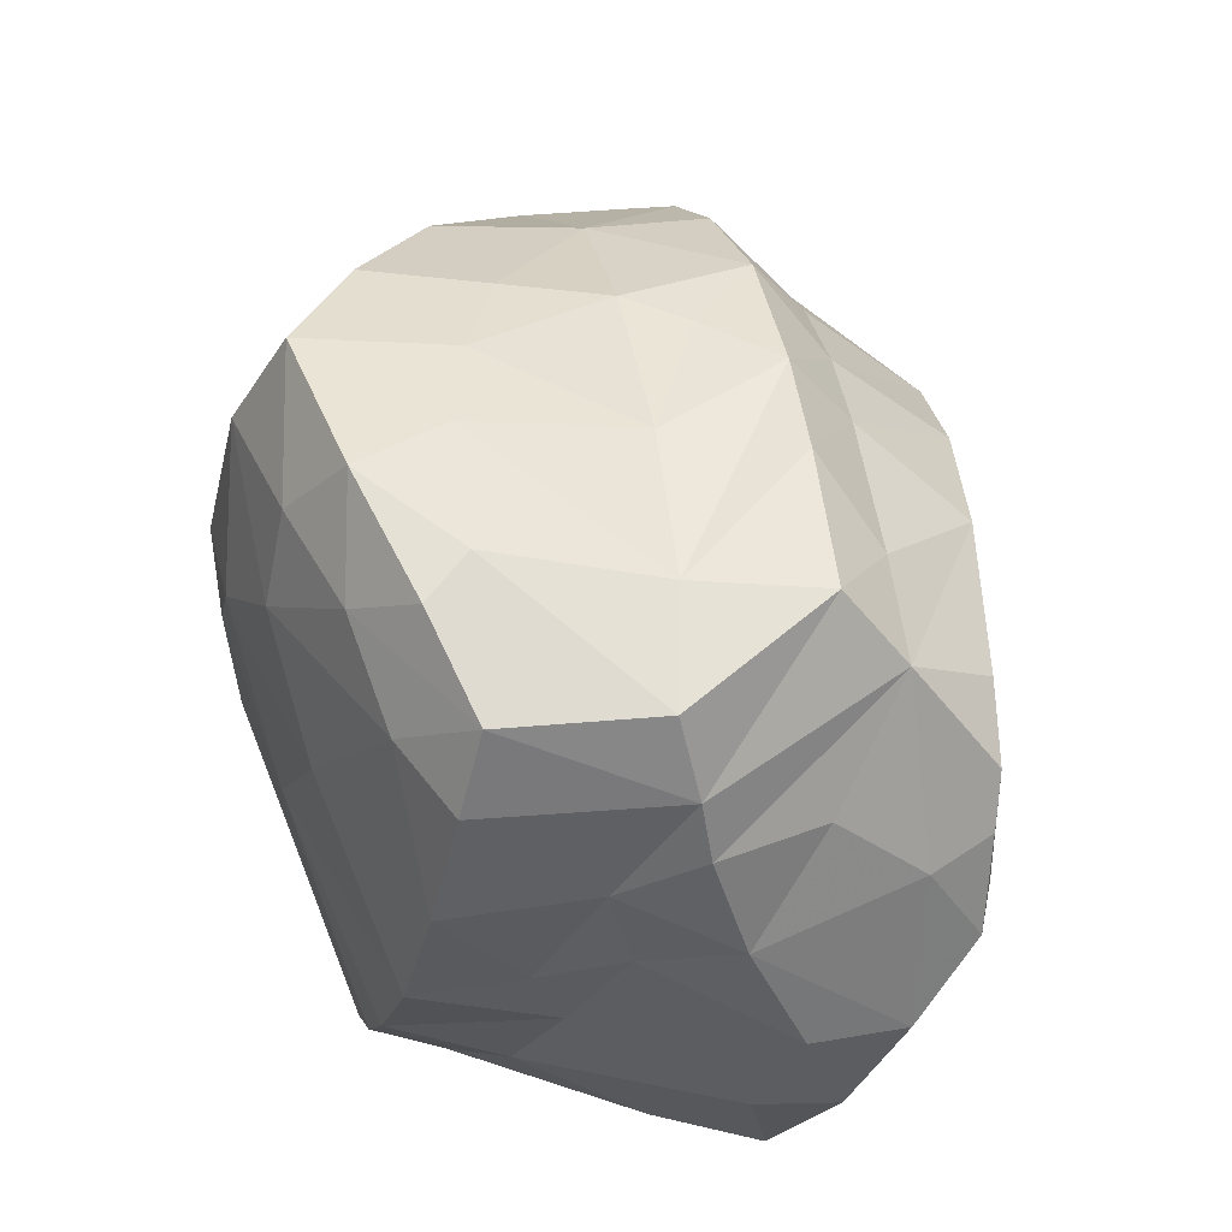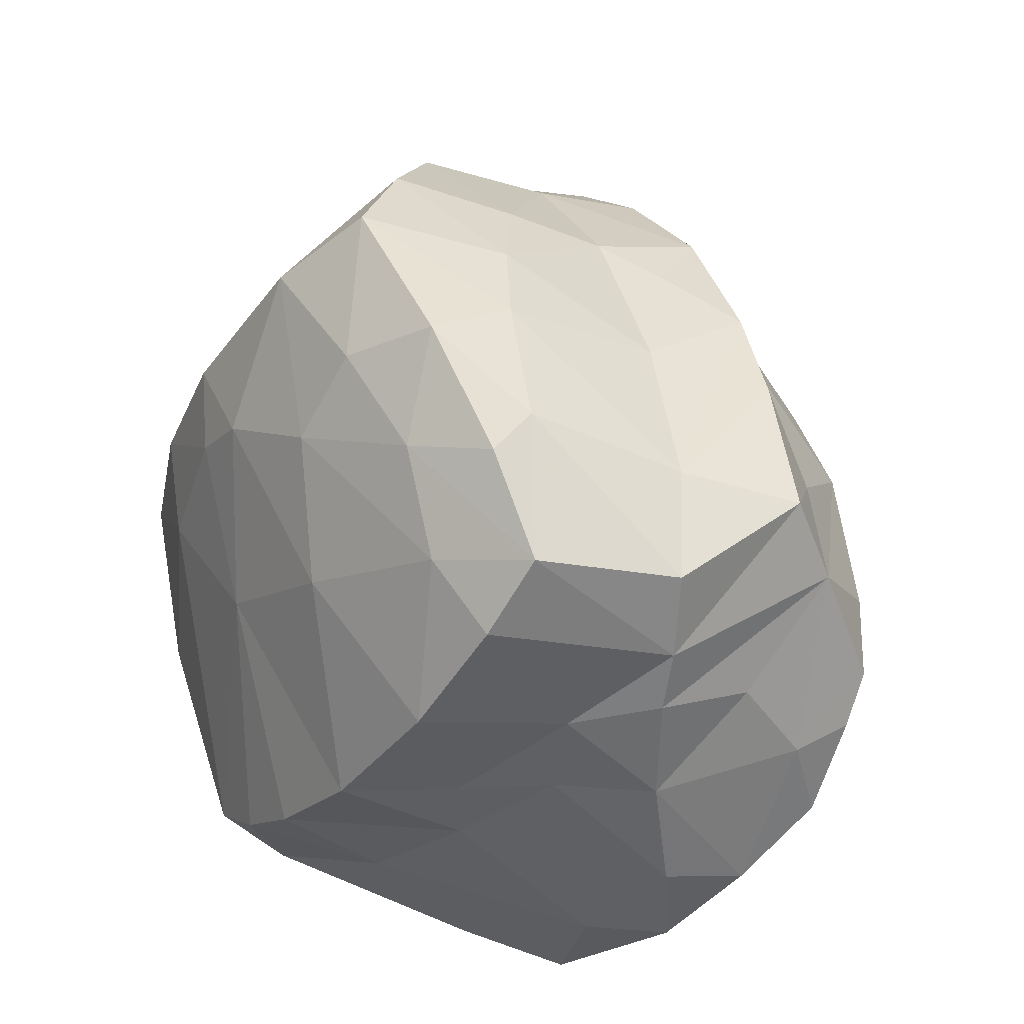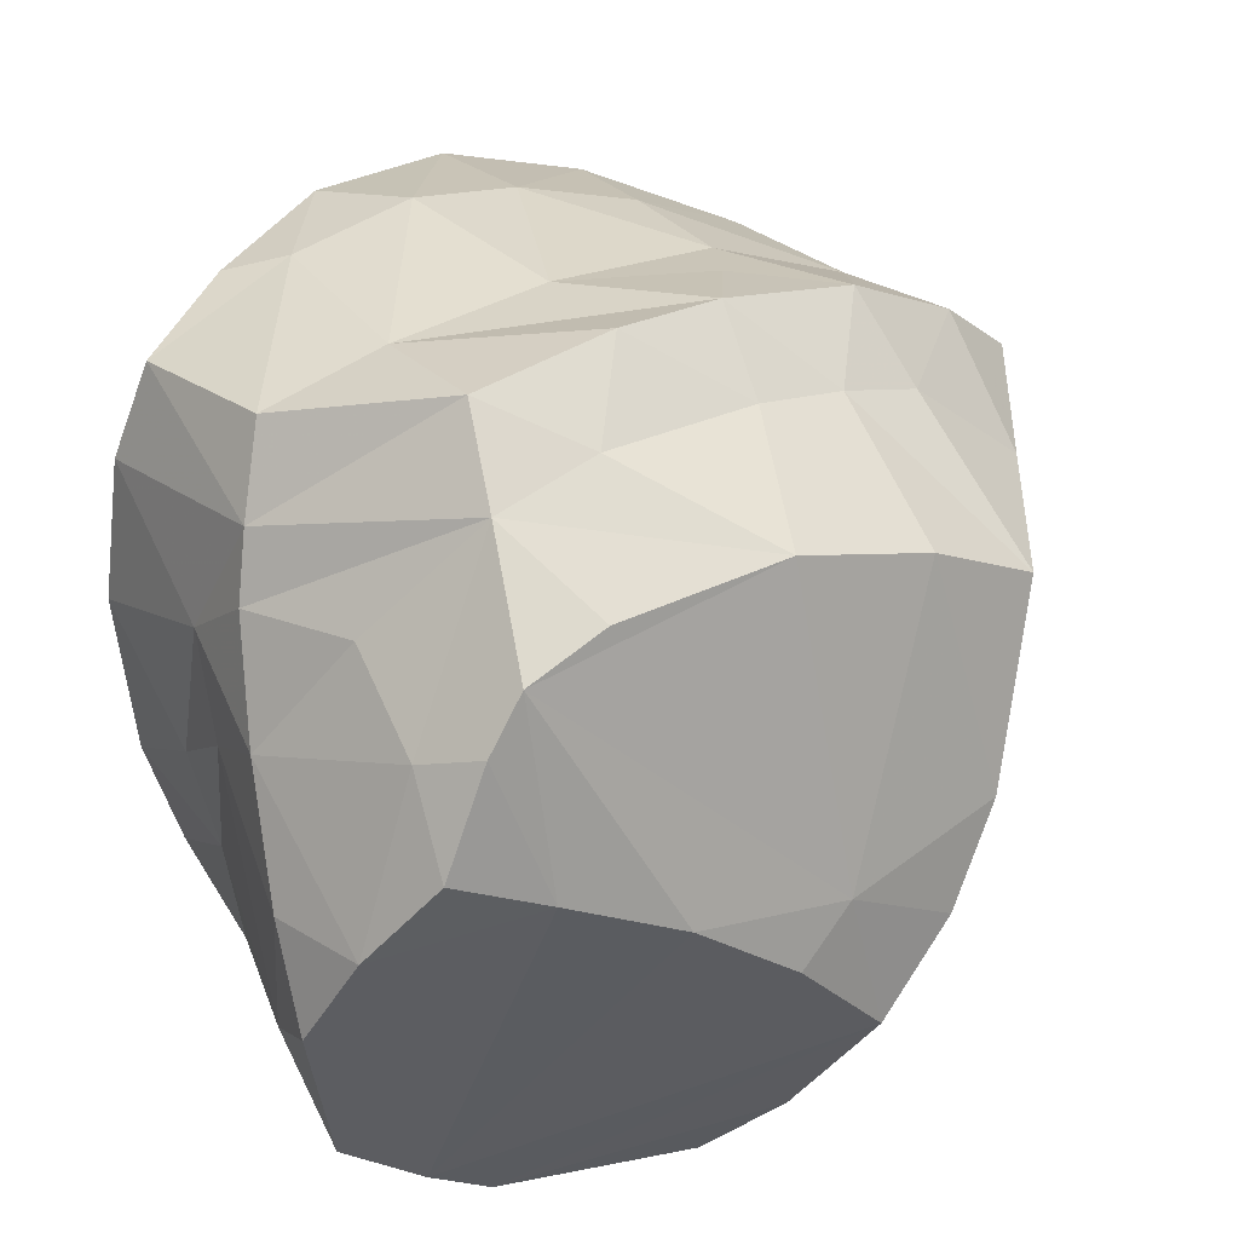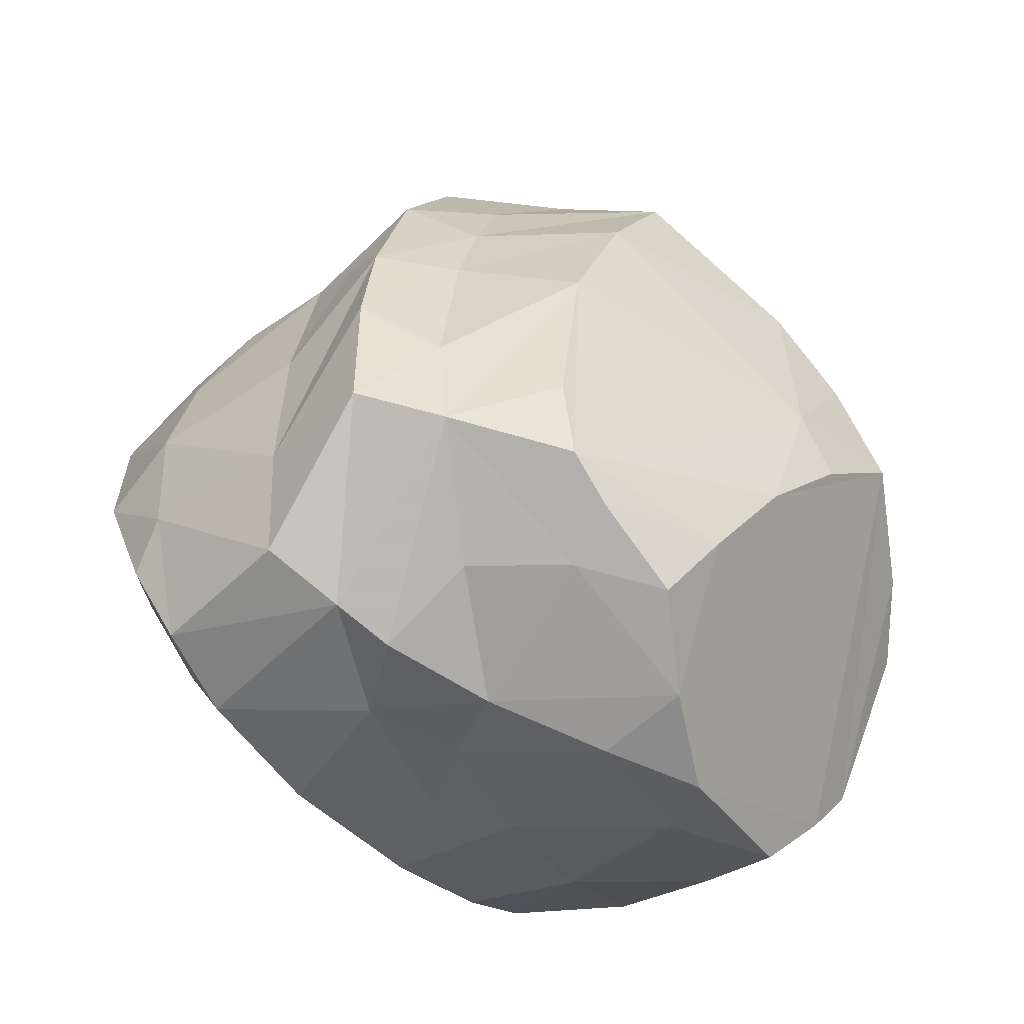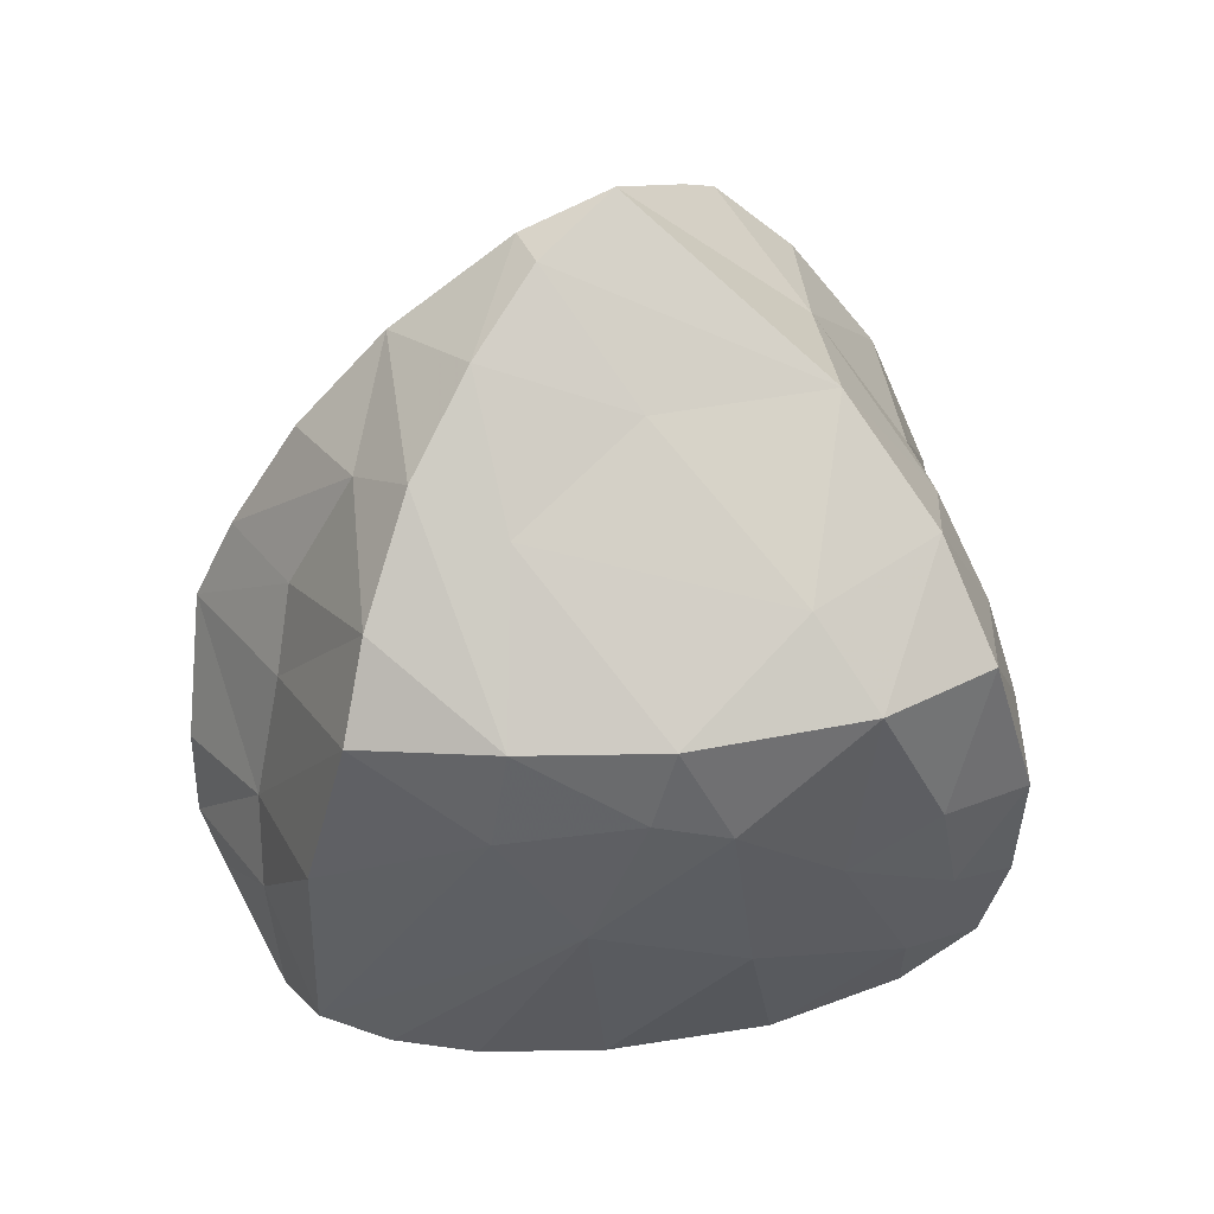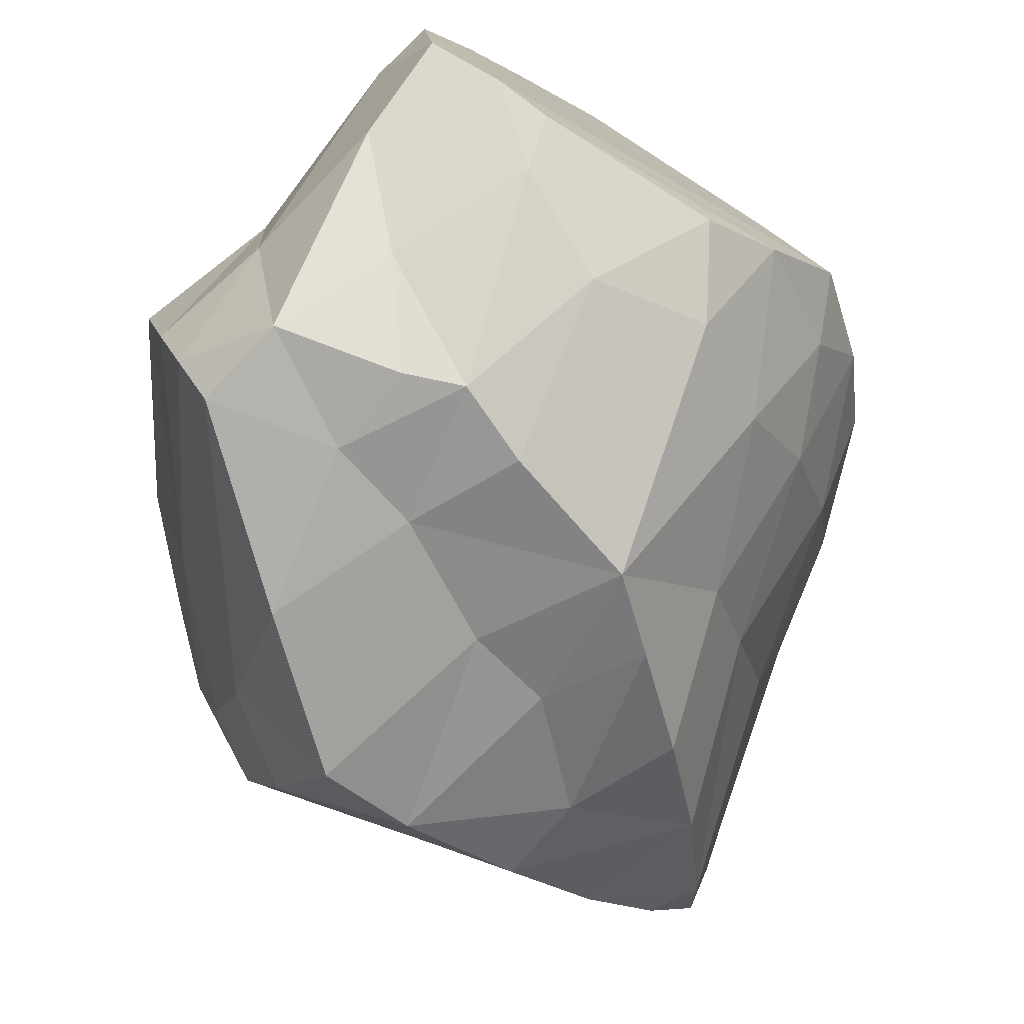
<metadata>
{"format":"obj","ext":"obj","renderer":"f3d","projection":"perspective","resolution":1024,"background":"white","views":[{"elev":-27.9,"azim":156.8,"up":"+Z"},{"elev":-32.5,"azim":137.2,"up":"+Z"},{"elev":49.4,"azim":-125.7,"up":"+Y"},{"elev":-40.9,"azim":-152.5,"up":"+Z"},{"elev":27.2,"azim":67.8,"up":"+Z"},{"elev":-78.7,"azim":-144.6,"up":"+Y"}]}
</metadata>
<code>
g
v -0.7231 -0.8438 -0.7616
v 0.789 -0.3782 -0.3938
v 0.49 -0.7375 0.8664
v -0.4191 -0.4924 0.7472
v -0.749 0.8074 -0.7368
v 0.7989 0.5816 -0.6633
v 0.6056 0.7076 0.6452
v -0.7632 0.6784 0.514
v 0.04225 -0.1374 -1.029
v 1.063 -0.07891 0.002242
v 0.1459 -0.3108 1.361
v -1.17 0.007805 -0.1604
v 0.07833 -1.065 -0.1886
v 0.235 1.052 -0.3361
v 0.06677 -1.017 -0.8267
v 0.8452 0.08418 -0.542
v 0.004795 0.7222 -0.9139
v -0.9426 0.4479 -0.6922
v 0.841 -0.6611 -0.008588
v 0.9973 0.1529 0.5791
v 0.775 0.8901 0.07692
v -0.1163 -0.8515 0.8022
v -0.7632 0.1792 0.8054
v -0.0815 0.853 0.8002
v -0.878 -0.8667 -0.1369
v -0.7074 0.8646 0.1362
v -0.4982 -0.1283 -1.199
v 0.3924 -0.53 1.128
v -0.8669 -0.4755 0.4026
v -0.3106 -1.105 0.2546
v -0.3769 1.082 -0.4626
v 0.4772 -0.1982 -1.013
v 0.1885 0.504 -0.9481
v -0.204 0.4857 -1.034
v 1.076 -0.2459 0.2969
v 1.173 0.2736 0.3385
v 1.042 0.251 -0.1862
v -0.436 0.3903 1.073
v 0.2599 0.4877 1.062
v -1.251 -0.2783 0.03659
v -0.7118 0.9237 -0.6128
v 0.1274 -1.004 0.1935
v 0.5302 -1.062 -0.1963
v -0.2706 -1.161 -0.1678
v 0.261 0.9677 0.135
v -0.3251 0.9287 0.3187
v 0.3721 -0.8016 -0.8852
v 0.5738 0.2743 -0.9902
v -0.2908 0.8006 -0.7837
v -0.7892 -0.6162 -0.9946
v 0.9168 -0.6409 0.2911
v 0.6767 0.374 1.027
v 0.8345 0.8831 -0.4453
v -0.4653 -0.7232 0.5311
v -0.8077 0.4582 0.8039
v 0.2857 0.7831 0.6443
v -0.6997 -0.9371 -0.4247
v -0.2939 -0.9051 -0.7925
v 0.09767 0.8633 -0.829
v -0.8305 0.5758 -0.9152
v 0.6539 -0.5268 0.744
v 0.7244 0.8169 0.3551
v 0.2283 -0.8013 0.7909
v -0.8323 -0.1846 0.6298
v -0.3244 0.6834 0.8152
v -0.8323 -0.7352 0.1793
v 0.03823 -0.5466 -1.003
v 0.02145 0.2709 -1.009
v 1.014 -0.2926 0.05805
v 1.089 0.5132 -0.04706
v -0.3676 -0.123 0.9787
v -1.065 0.2516 -0.4027
v -1.149 -0.5871 -0.159
v -1.123 0.1008 0.02302
v -1.066 0.06404 0.5152
v 0.08845 -0.9485 0.4454
v 0.113 -1.075 -0.4627
v -0.1288 1.195 -0.3542
v 0.1127 0.8935 0.5428
v -0.3377 1.056 -0.1406
v 0.216 0.0462 -1.007
v -0.7459 0.3346 -1.099
v -0.001204 -0.6234 1.087
v -1.046 -0.75 -0.3524
v 0.2351 1.035 -0.6943
v -0.4109 -0.6164 -1.089
v 0.2978 -0.3136 1.335
v 0.5895 -0.1327 0.9958
v -1.171 -0.134 0.3072
v -0.226 -1.014 0.4957
v -0.6898 0.9483 -0.3673
v 0.6443 0.6505 -0.8809
v -0.6046 0.7204 -0.842
v 0.9398 0.5412 0.7038
v 1.135 0.617 0.3939
v 0.949 0.6358 -0.3631
v 0.2304 -0.06864 1.479
v -0.8433 -0.7384 -0.8426
v 0.6164 -0.9097 0.539
v 0.6952 -0.9985 0.2685
v 0.3382 -0.9996 -0.7711
v 0.7334 0.9338 -0.2991
v -0.3274 0.8205 0.5763
v 0.00605 0.2191 1.377
v -0.08558 1.041 0.3884
v -0.6779 0.05977 -1.228
v -0.6922 -0.4455 -1.183
v -1.104 -0.4213 0.1679
v 0.4143 -0.5606 -0.9623
v -0.4742 0.2608 -1.16
v -0.1479 -1.114 -0.5347
v -0.272 -1.152 -0.4093
v -0.08255 0.59 1.124
v 0.6723 0.8814 -0.7469
v -0.08389 0.3498 1.326
v 1.015 0.8118 -0.06298
v 0.1301 0.03586 1.436
v -0.09681 1.13 0.07646
g
f 97 52 39
f 54 66 30
f 37 96 70
f 64 75 89
f 35 36 20
f 117 97 104
f 98 73 40
f 31 26 80
f 51 69 35
f 112 1 58
f 10 37 36
f 12 74 72
f 48 33 92
f 3 51 61
f 61 35 20
f 52 94 7
f 44 57 112
f 62 56 7
f 35 10 36
f 11 117 104
f 85 14 102
f 36 95 94
f 92 59 114
f 36 37 70
f 11 87 97
f 40 89 74
f 59 31 78
f 113 39 24
f 18 41 5
f 1 98 50
f 9 68 81
f 88 20 52
f 36 70 95
f 55 38 65
f 21 45 62
f 81 68 33
f 115 39 113
f 67 27 9
f 50 18 82
f 76 30 42
f 17 49 31
f 94 62 7
f 96 53 116
f 71 38 23
f 100 13 43
f 101 15 47
f 77 15 101
f 15 86 67
f 11 104 38
f 3 63 99
f 54 29 66
f 84 73 98
f 86 107 27
f 11 97 117
f 90 22 30
f 48 92 6
f 33 17 59
f 34 49 17
f 60 5 93
f 70 96 116
f 13 112 77
f 118 46 105
f 75 23 55
f 15 58 86
f 2 32 16
f 31 80 78
f 32 48 16
f 27 110 68
f 82 60 93
f 83 11 4
f 4 11 71
f 57 84 98
f 18 72 41
f 58 50 86
f 4 54 22
f 54 30 22
f 93 41 31
f 41 91 31
f 47 67 109
f 106 82 110
f 110 82 34
f 16 48 6
f 115 113 38
f 72 74 41
f 99 76 42
f 59 85 114
f 80 26 46
f 27 107 106
f 19 2 69
f 22 63 83
f 87 52 97
f 25 66 73
f 73 108 40
f 108 89 40
f 29 64 89
f 76 90 30
f 30 57 44
f 30 25 57
f 32 9 81
f 33 34 17
f 61 20 88
f 37 6 96
f 4 71 64
f 64 71 23
f 23 38 55
f 55 103 8
f 55 65 103
f 74 8 26
f 3 99 51
f 42 13 100
f 43 101 19
f 19 101 2
f 43 77 101
f 112 57 1
f 6 114 96
f 114 102 53
f 105 46 103
f 105 103 24
f 103 46 8
f 65 24 103
f 24 79 105
f 105 14 118
f 56 62 45
f 102 116 53
f 53 96 114
f 111 77 112
f 19 51 100
f 7 39 52
f 56 24 39
f 38 71 11
f 102 21 116
f 93 34 82
f 34 68 110
f 78 85 59
f 31 59 17
f 12 40 74
f 89 108 29
f 108 66 29
f 28 83 3
f 83 63 3
f 11 83 28
f 82 106 50
f 79 45 105
f 84 25 73
f 25 84 57
f 6 37 16
f 69 51 19
f 110 27 106
f 9 109 67
f 9 32 109
f 31 49 93
f 61 28 3
f 50 58 1
f 58 111 112
f 15 77 111
f 76 99 63
f 55 8 75
f 37 10 16
f 68 9 27
f 59 92 33
f 88 87 28
f 87 11 28
f 115 38 104
f 29 54 4
f 56 45 79
f 45 14 105
f 45 21 14
f 21 102 14
f 114 6 92
f 112 13 44
f 100 51 99
f 40 50 98
f 116 95 70
f 76 63 90
f 52 87 88
f 64 29 4
f 78 14 85
f 100 99 42
f 72 50 40
f 94 20 36
f 109 2 47
f 2 101 47
f 43 19 100
f 12 72 40
f 18 50 72
f 115 104 97
f 65 38 113
f 62 95 21
f 94 52 20
f 35 61 51
f 49 34 93
f 13 30 44
f 10 69 2
f 23 75 64
f 83 4 22
f 41 93 5
f 46 118 80
f 98 1 57
f 33 48 81
f 77 43 13
f 74 89 75
f 48 32 81
f 56 79 24
f 58 15 111
f 8 74 75
f 26 41 74
f 56 39 7
f 39 115 97
f 21 95 116
f 10 35 69
f 34 33 68
f 118 78 80
f 118 14 78
f 13 42 30
f 90 63 22
f 108 73 66
f 27 67 86
f 60 82 18
f 88 28 61
f 107 86 50
f 32 2 109
f 26 91 41
f 8 46 26
f 102 114 85
f 62 94 95
f 16 10 2
f 5 60 18
f 24 65 113
f 25 30 66
f 106 107 50
f 67 47 15
f 26 31 91

</code>
